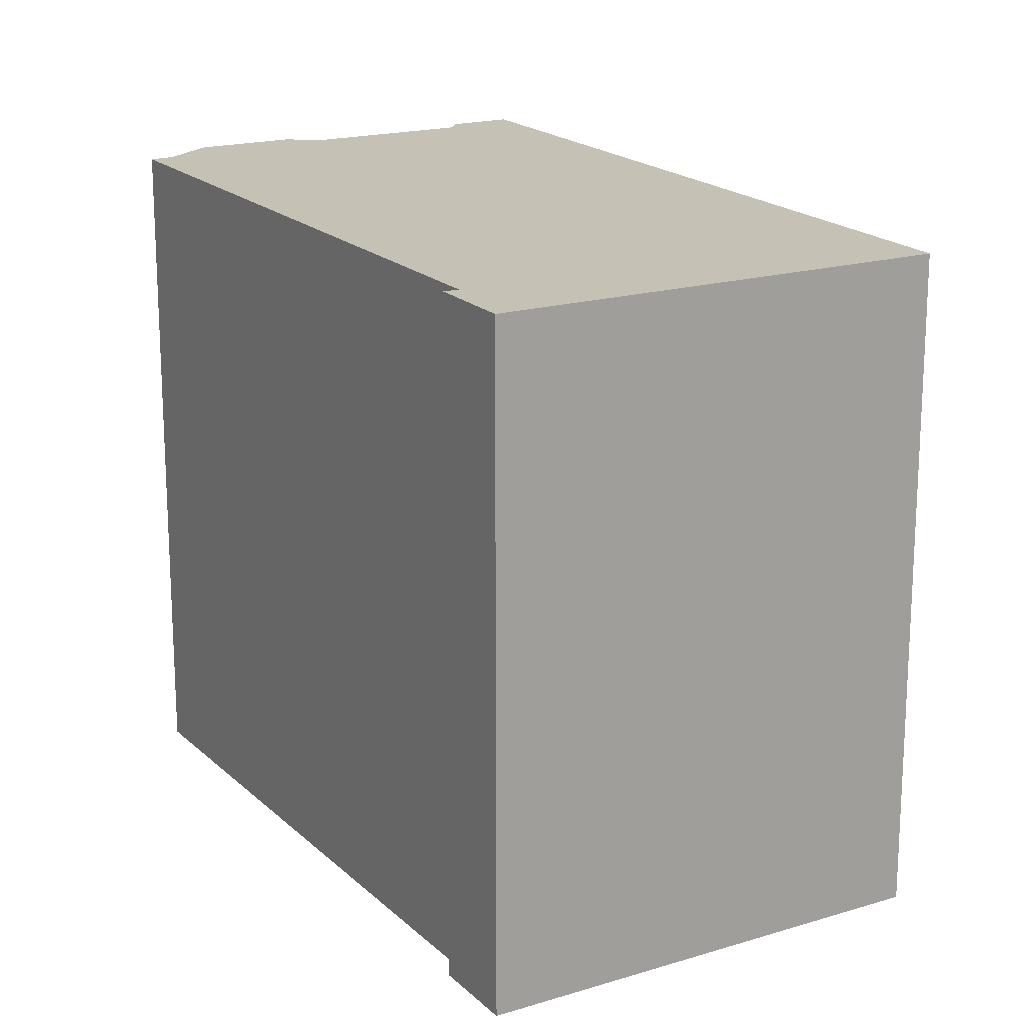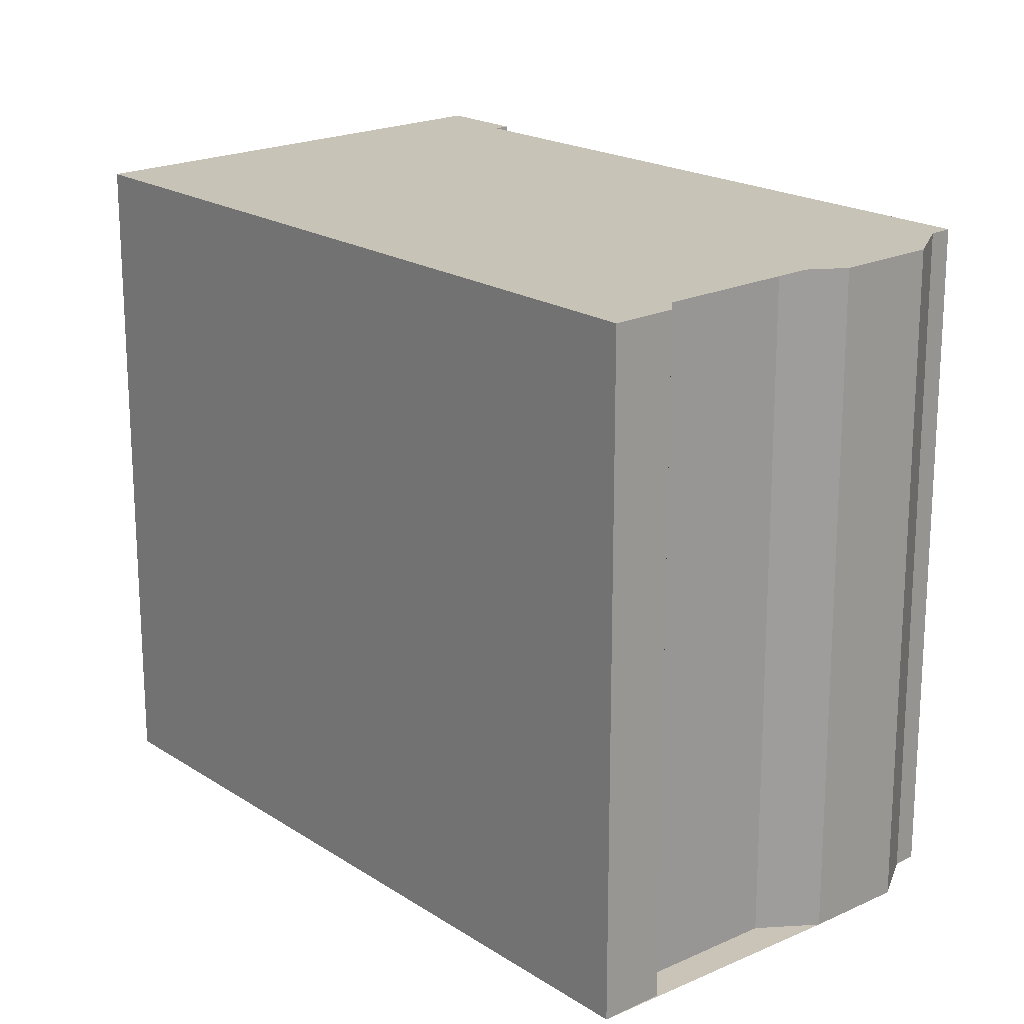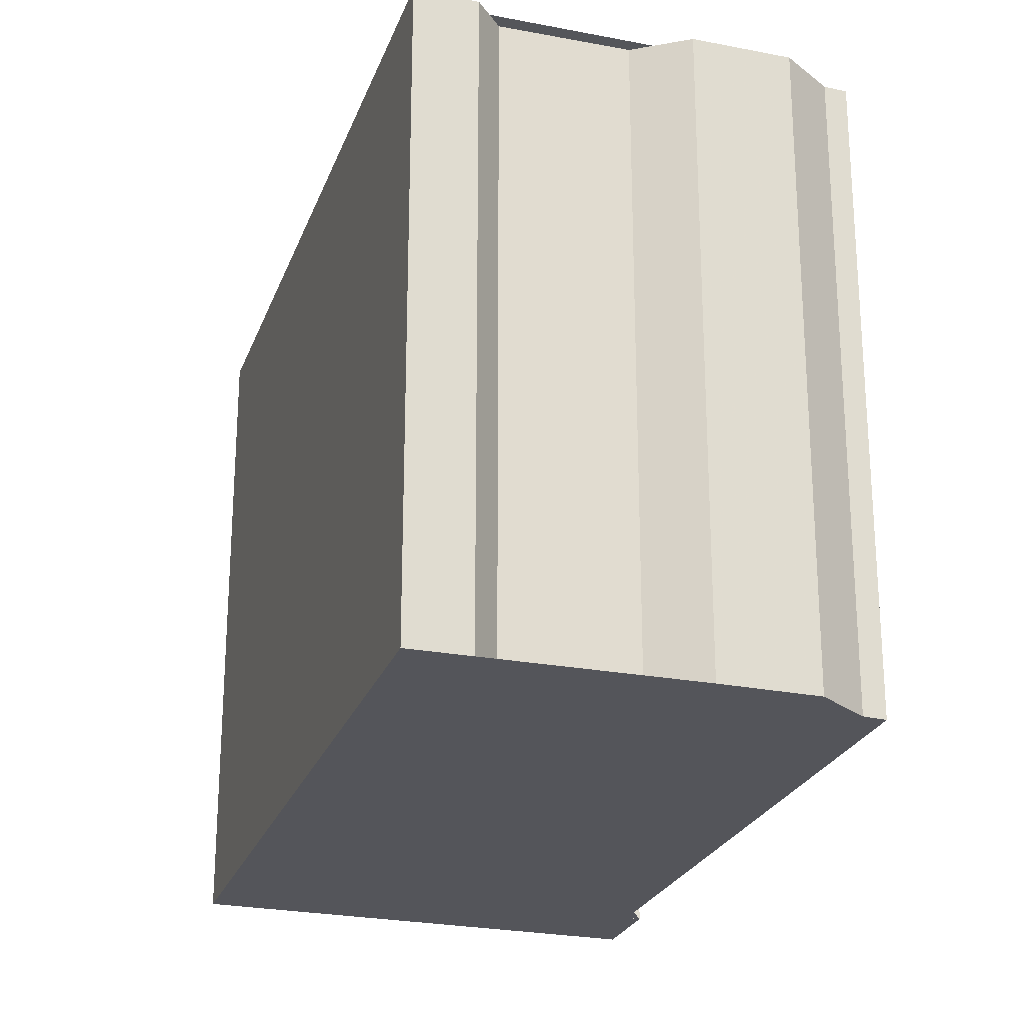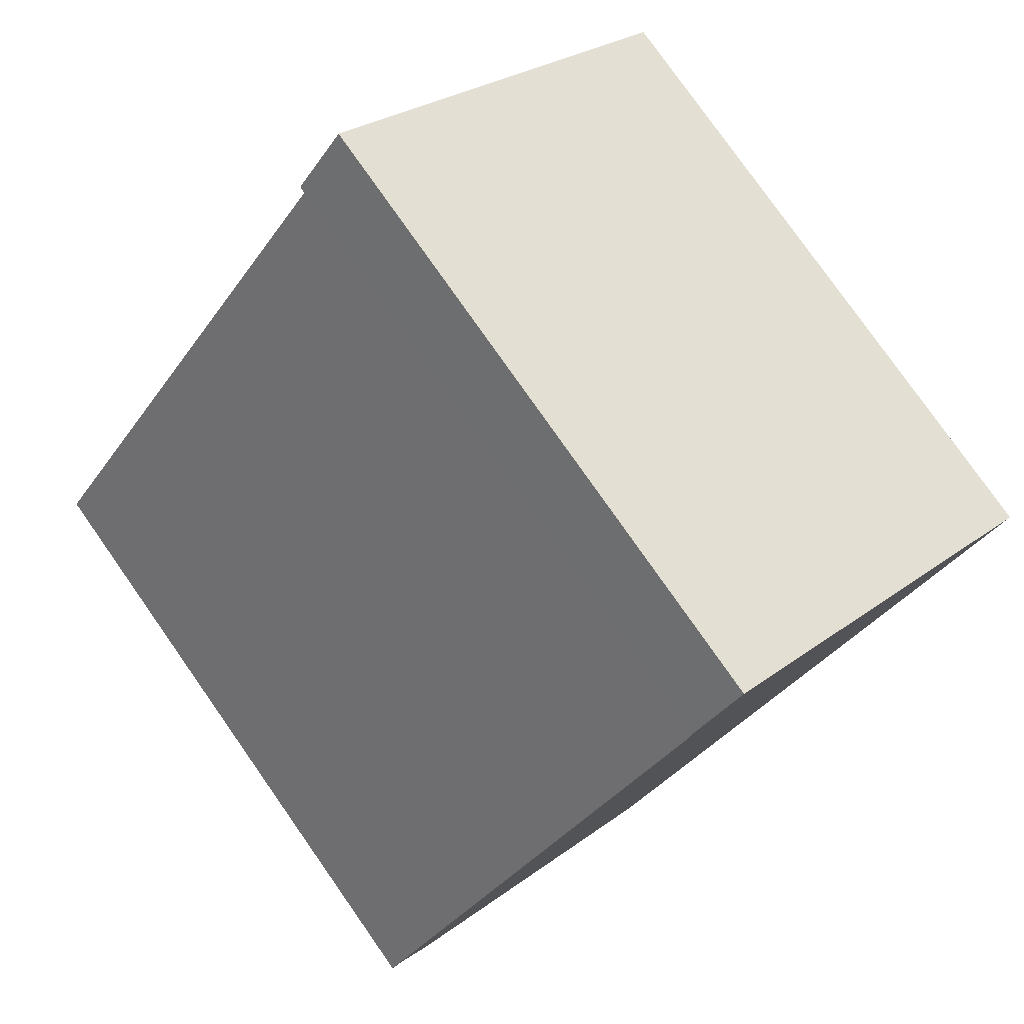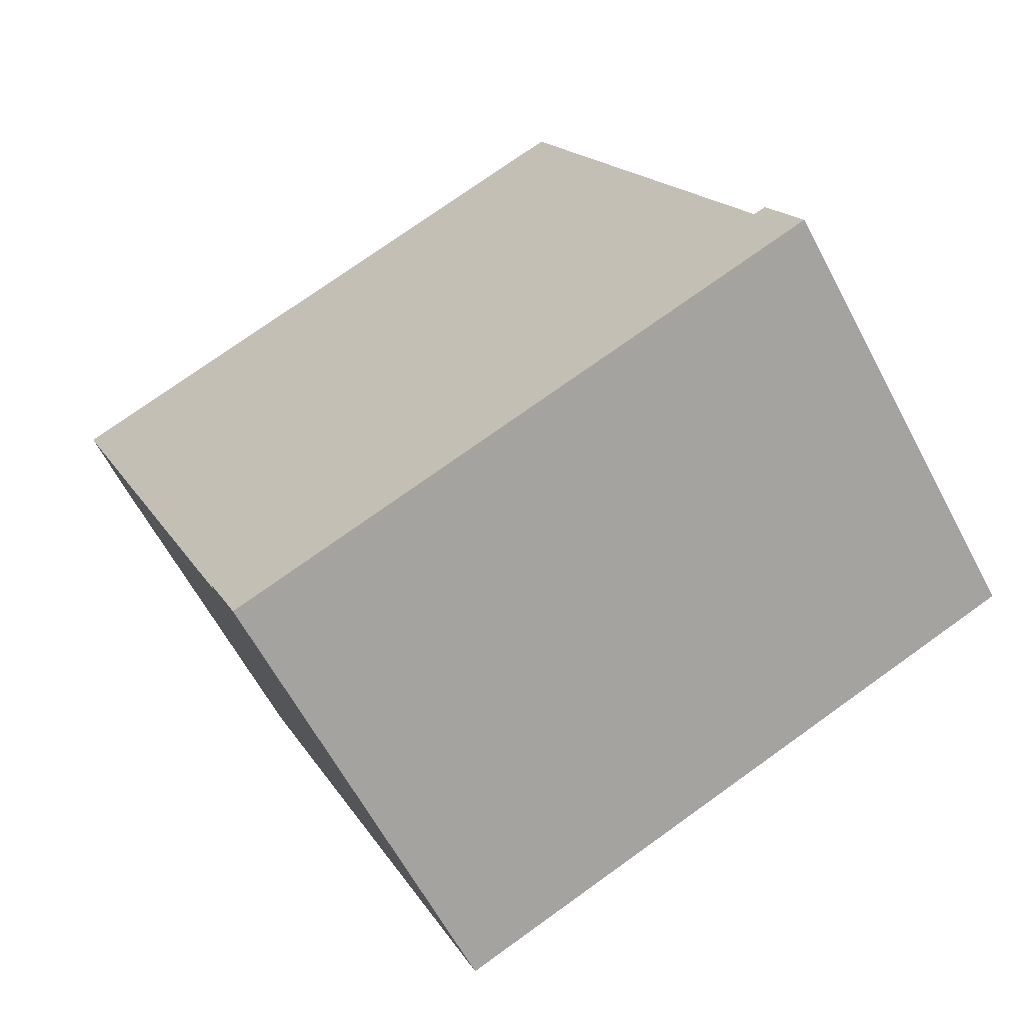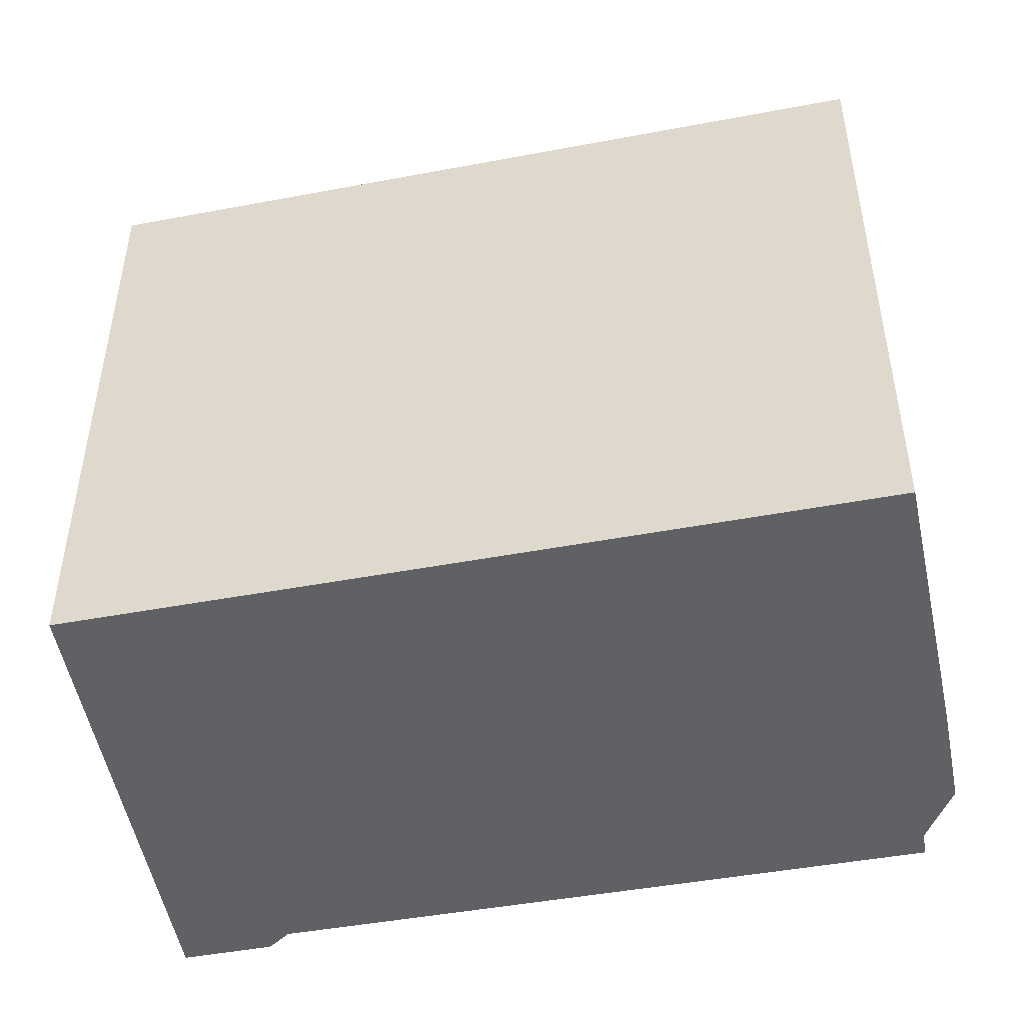
<metadata>
{"format":"obj","ext":"obj","renderer":"f3d","projection":"perspective","resolution":1024,"background":"white","views":[{"elev":18.4,"azim":-175.0,"up":"+Z"},{"elev":20.0,"azim":-4.7,"up":"+Z"},{"elev":-24.9,"azim":17.8,"up":"+Z"},{"elev":79.1,"azim":144.9,"up":"+Y"},{"elev":75.2,"azim":-125.6,"up":"+Y"},{"elev":-50.4,"azim":-43.4,"up":"+Z"}]}
</metadata>
<code>
v -866.1 -1630 9.777
v -866.8 -1631 9.773
v -873.5 -1621 9.662
v -868 -1617 9.693
v -867.2 -1618 9.706
v -867.4 -1618 9.705
v -861.7 -1626 9.799
v -861.9 -1627 9.798
v -862.3 -1628 9.799
v -863.5 -1628 9.793
v -864.4 -1628 9.784
v -866 -1630 9.775
v -873.5 -1621 9.662
v -867.9 -1617 9.693
v -868.1 -1617 9.693
v -868.1 -1617 9.692
v -861.7 -1626 9.799
v -864.9 -1622 9.746
v -867.3 -1618 9.705
v -873.4 -1621 9.663
v -873.4 -1621 9.663
v -866.7 -1631 9.774
v -867.7 -1618 9.698
v -867.8 -1618 9.697
v -873.1 -1622 9.667
v -873.2 -1622 9.666
v -871 -1624 9.702
v -871.2 -1625 9.701
v -865.7 -1621 9.732
v -866.9 -1631 9.772
v -866.7 -1630 9.773
v -866.1 -1630 9.777
v -863.8 -1628 9.789
v -862.1 -1627 9.799
v -870.3 -1619 9.68
v -870.3 -1619 9.68
v -870 -1619 9.685
v -867.9 -1622 9.719
v -863.6 -1628 9.79
v -863.5 -1628 9.792
v -861.9 -1626 9.795
v -862 -1626 9.795
v -867.2 -1630 9.765
v -867.4 -1630 9.764
v -864.1 -1628 9.783
v -866.9 -1630 9.769
v -867.1 -1630 9.768
v -863.8 -1628 9.787
v -861.9 -1627 9.798
v -867 -1631 9.771
v -866.8 -1630 9.772
v -866 -1630 9.776
v -864 -1628 9.787
v -863.7 -1628 9.789
v -862.1 -1627 9.798
v -866.7 -1631 9.774
v -866.1 -1630 9.777
v -866.1 -1630 -1.776e-15
v -866.7 -1631 0
v -866.9 -1631 9.772
v -866.8 -1631 9.773
v -866.8 -1631 -1.776e-15
v -866.9 -1631 1.776e-15
v -873.4 -1621 9.663
v -873.5 -1621 9.662
v -873.5 -1621 0
v -873.4 -1621 0
v -867.9 -1617 9.693
v -868 -1617 9.693
v -868 -1617 1.776e-15
v -867.9 -1617 -1.776e-15
v -867.3 -1618 9.705
v -867.2 -1618 9.706
v -867.2 -1618 -1.776e-15
v -867.3 -1618 0
v -865.7 -1621 9.732
v -867.4 -1618 9.705
v -867.4 -1618 0
v -865.7 -1621 0
v -861.7 -1626 9.799
v -861.7 -1626 9.799
v -861.7 -1626 0
v -861.7 -1626 0
v -861.9 -1627 9.798
v -861.9 -1627 9.798
v -861.9 -1627 0
v -861.9 -1627 0
v -863.5 -1628 9.793
v -862.3 -1628 9.799
v -862.3 -1628 0
v -863.5 -1628 0
v -863.5 -1628 9.792
v -863.5 -1628 9.793
v -863.5 -1628 0
v -863.5 -1628 0
v -866 -1630 9.775
v -864.4 -1628 9.784
v -864.4 -1628 0
v -866 -1630 0
v -866 -1630 9.776
v -866 -1630 9.775
v -866 -1630 0
v -866 -1630 1.776e-15
v -873.5 -1621 9.662
v -873.5 -1621 9.662
v -873.5 -1621 0
v -873.5 -1621 0
v -867.7 -1618 9.698
v -867.9 -1617 9.693
v -867.9 -1617 -1.776e-15
v -867.7 -1618 -1.776e-15
v -868 -1617 9.693
v -868.1 -1617 9.692
v -868.1 -1617 1.776e-15
v -868 -1617 1.776e-15
v -861.9 -1627 9.798
v -861.7 -1626 9.799
v -861.7 -1626 0
v -861.9 -1627 0
v -861.9 -1626 9.795
v -864.9 -1622 9.746
v -864.9 -1622 0
v -861.9 -1626 0
v -867.4 -1618 9.705
v -867.3 -1618 9.705
v -867.3 -1618 0
v -867.4 -1618 0
v -870.3 -1619 9.68
v -873.4 -1621 9.663
v -873.4 -1621 0
v -870.3 -1619 1.776e-15
v -866.8 -1631 9.773
v -866.7 -1631 9.774
v -866.7 -1631 0
v -866.8 -1631 -1.776e-15
v -867.2 -1618 9.706
v -867.7 -1618 9.698
v -867.7 -1618 -1.776e-15
v -867.2 -1618 -1.776e-15
v -873.5 -1621 9.662
v -873.2 -1622 9.666
v -873.2 -1622 0
v -873.5 -1621 0
v -873.2 -1622 9.666
v -871.2 -1625 9.701
v -871.2 -1625 -1.776e-15
v -873.2 -1622 0
v -864.9 -1622 9.746
v -865.7 -1621 9.732
v -865.7 -1621 0
v -864.9 -1622 0
v -867 -1631 9.771
v -866.9 -1631 9.772
v -866.9 -1631 1.776e-15
v -867 -1631 0
v -866.1 -1630 9.777
v -866.1 -1630 9.777
v -866.1 -1630 0
v -866.1 -1630 -1.776e-15
v -864 -1628 9.787
v -863.8 -1628 9.789
v -863.8 -1628 0
v -864 -1628 1.776e-15
v -862.3 -1628 9.799
v -862.1 -1627 9.799
v -862.1 -1627 0
v -862.3 -1628 0
v -868.1 -1617 9.692
v -870.3 -1619 9.68
v -870.3 -1619 1.776e-15
v -868.1 -1617 1.776e-15
v -863.8 -1628 9.789
v -863.5 -1628 9.792
v -863.5 -1628 0
v -863.8 -1628 0
v -861.7 -1626 9.799
v -861.9 -1626 9.795
v -861.9 -1626 0
v -861.7 -1626 0
v -871.2 -1625 9.701
v -867.4 -1630 9.764
v -867.4 -1630 1.776e-15
v -871.2 -1625 -1.776e-15
v -867.4 -1630 9.764
v -867.1 -1630 9.768
v -867.1 -1630 0
v -867.4 -1630 1.776e-15
v -862.1 -1627 9.798
v -861.9 -1627 9.798
v -861.9 -1627 0
v -862.1 -1627 0
v -867.1 -1630 9.768
v -867 -1631 9.771
v -867 -1631 0
v -867.1 -1630 0
v -866.1 -1630 9.777
v -866 -1630 9.776
v -866 -1630 1.776e-15
v -866.1 -1630 0
v -864.4 -1628 9.784
v -864 -1628 9.787
v -864 -1628 1.776e-15
v -864.4 -1628 0
v -862.1 -1627 9.799
v -862.1 -1627 9.798
v -862.1 -1627 0
v -862.1 -1627 0
v -866.1 -1630 0
v -866.8 -1631 0
v -873.5 -1621 0
v -868 -1617 0
v -867.2 -1618 0
v -867.4 -1618 0
v -861.7 -1626 0
v -861.9 -1627 0
v -862.3 -1628 0
v -863.5 -1628 0
v -864.4 -1628 0
v -866 -1630 0
f 42 18 41
f 16 4 14 15
f 21 13 3 20
f 24 15 14 23
f 26 13 21 25
f 36 21 20 35
f 37 25 21 36
f 23 5 19 24
f 28 26 25 27
f 38 27 25 37
f 31 22 2 30
f 32 1 22 31
f 44 28 27 43
f 40 33 39
f 43 27 38 45
f 35 16 15 36
f 36 15 24 37
f 37 24 19 6 29 38
f 39 34 9 10 40
f 45 38 29 18 42
f 41 7 17 42
f 47 44 43 46
f 46 43 45 48
f 48 45 42 17 8 49
f 51 31 30 50
f 52 32 31 51
f 55 34 39 54
f 50 47 46 51
f 54 39 33 53
f 53 11 12 52 51 46 48 54
f 54 48 49 55
f 57 58 59 56
f 61 62 63 60
f 65 66 67 64
f 69 70 71 68
f 73 74 75 72
f 77 78 79 76
f 81 82 83 80
f 85 86 87 84
f 89 90 91 88
f 93 94 95 92
f 97 98 99 96
f 101 102 103 100
f 105 106 107 104
f 109 110 111 108
f 113 114 115 112
f 117 118 119 116
f 121 122 123 120
f 125 126 127 124
f 129 130 131 128
f 133 134 135 132
f 137 138 139 136
f 141 142 143 140
f 145 146 147 144
f 149 150 151 148
f 153 154 155 152
f 157 158 159 156
f 161 162 163 160
f 165 166 167 164
f 169 170 171 168
f 173 174 175 172
f 177 178 179 176
f 181 182 183 180
f 185 186 187 184
f 189 190 191 188
f 193 194 195 192
f 197 198 199 196
f 201 202 203 200
f 205 206 207 204
f 209 210 211 212 213 214 215 216 217 218 219 208

</code>
